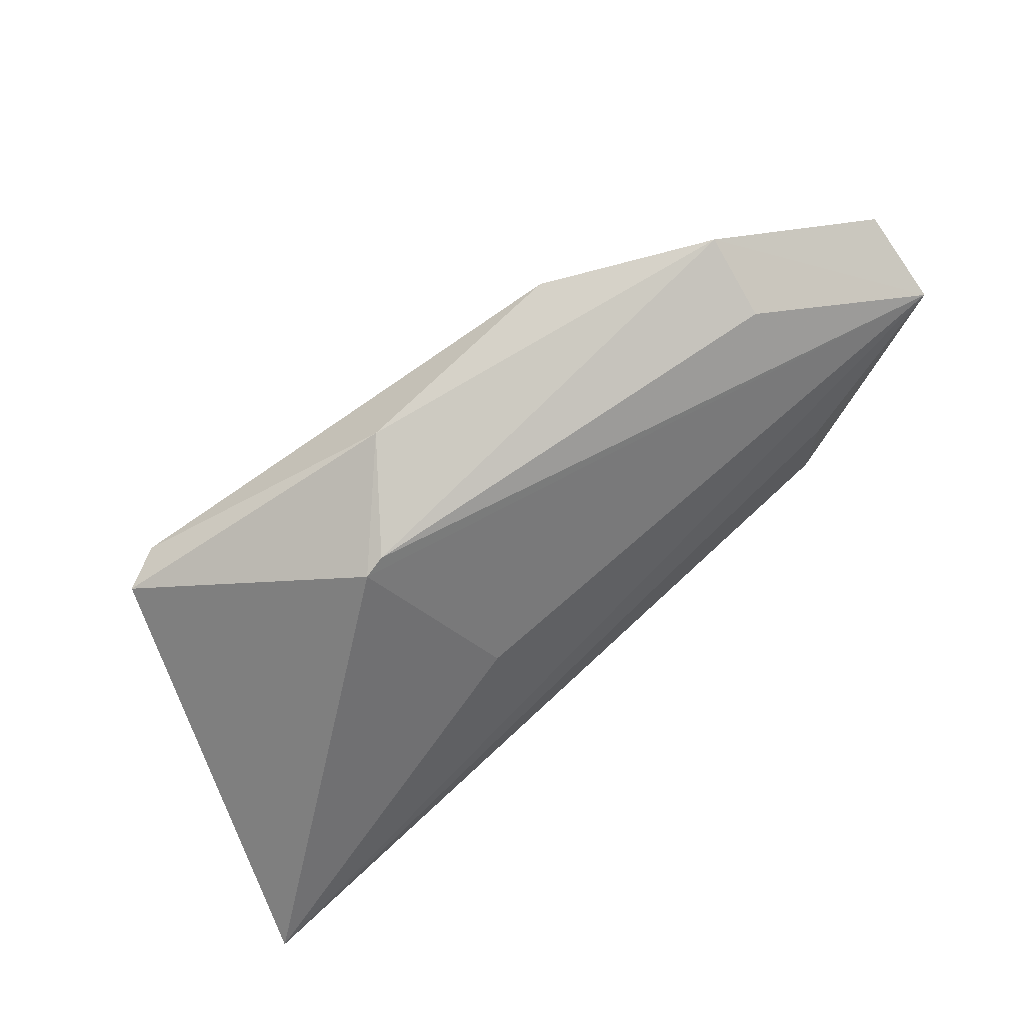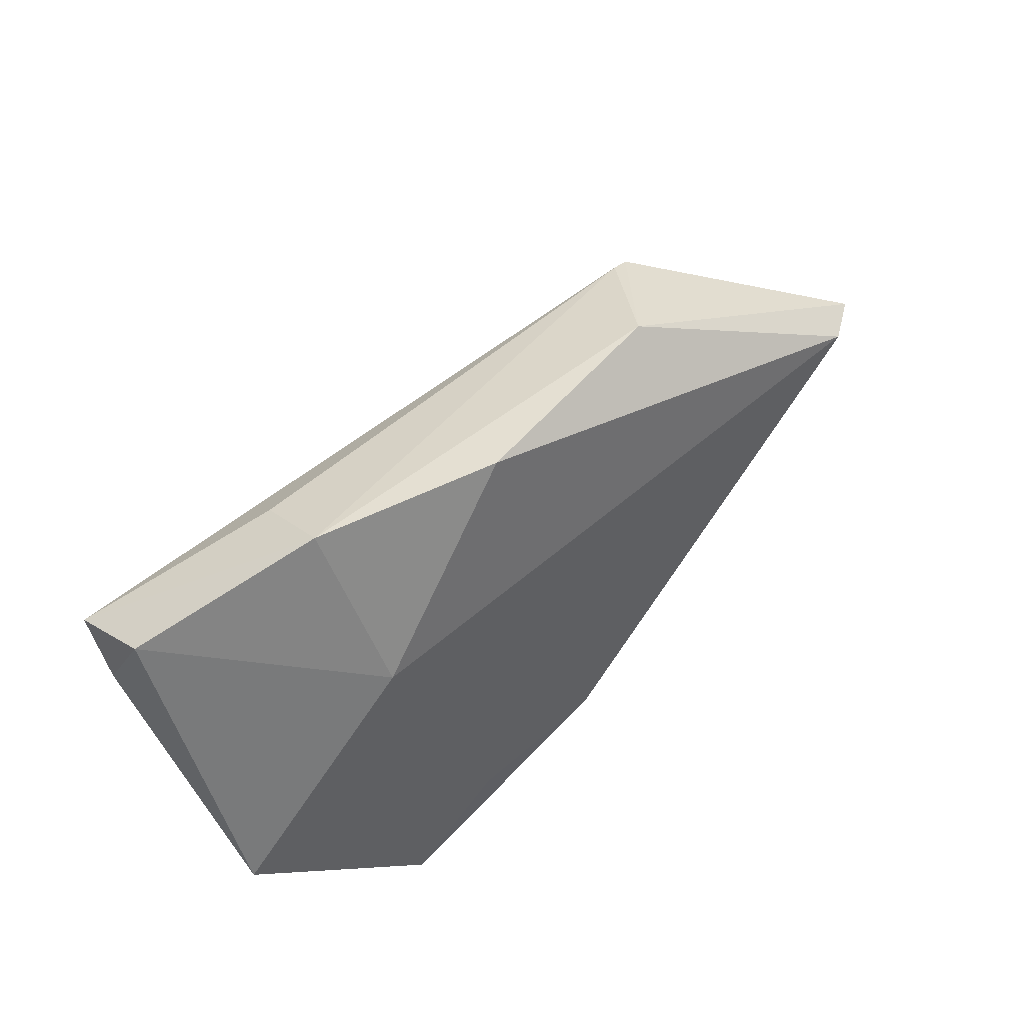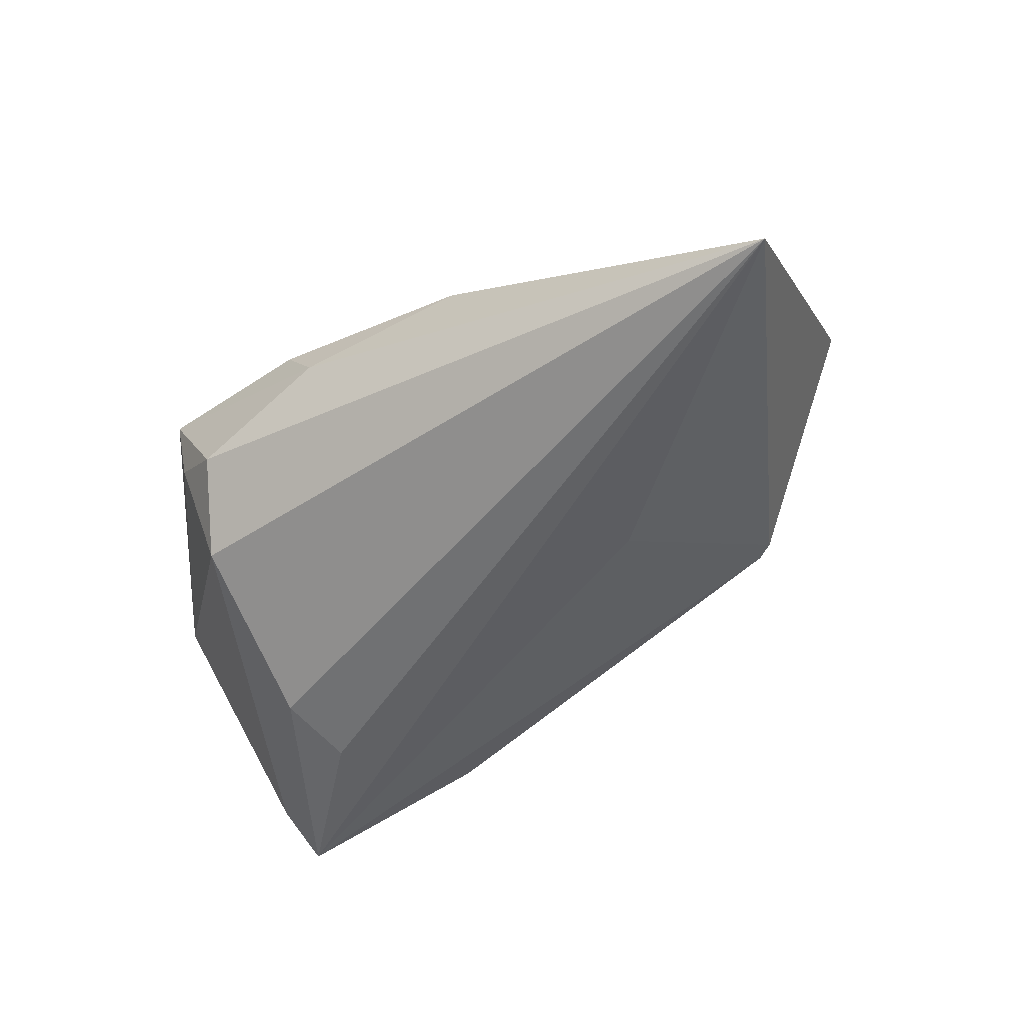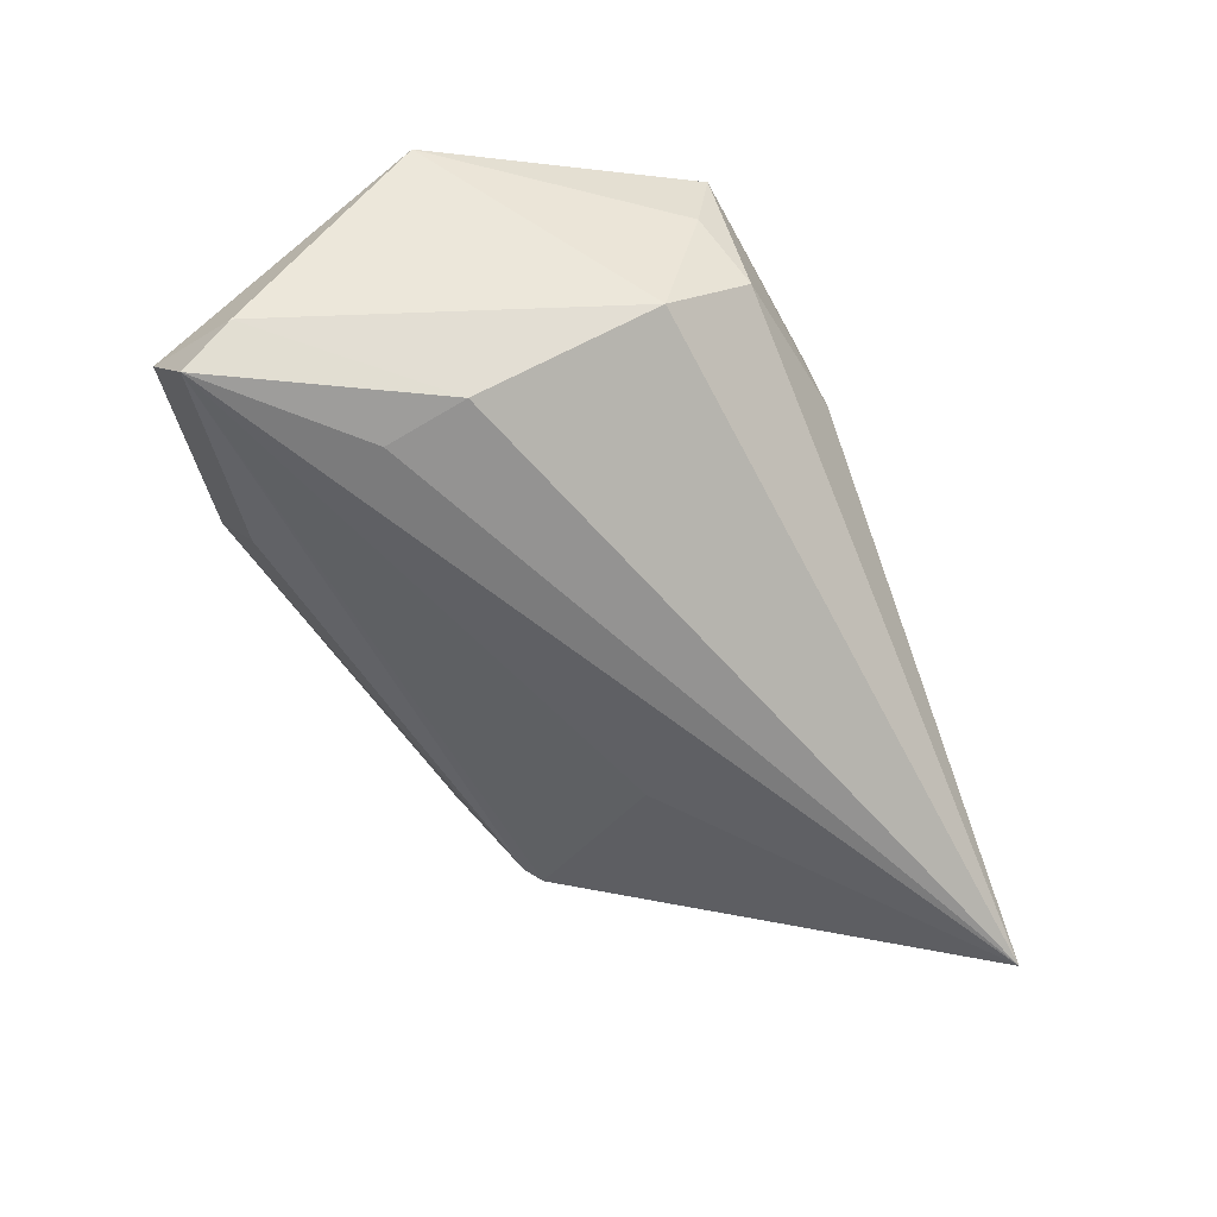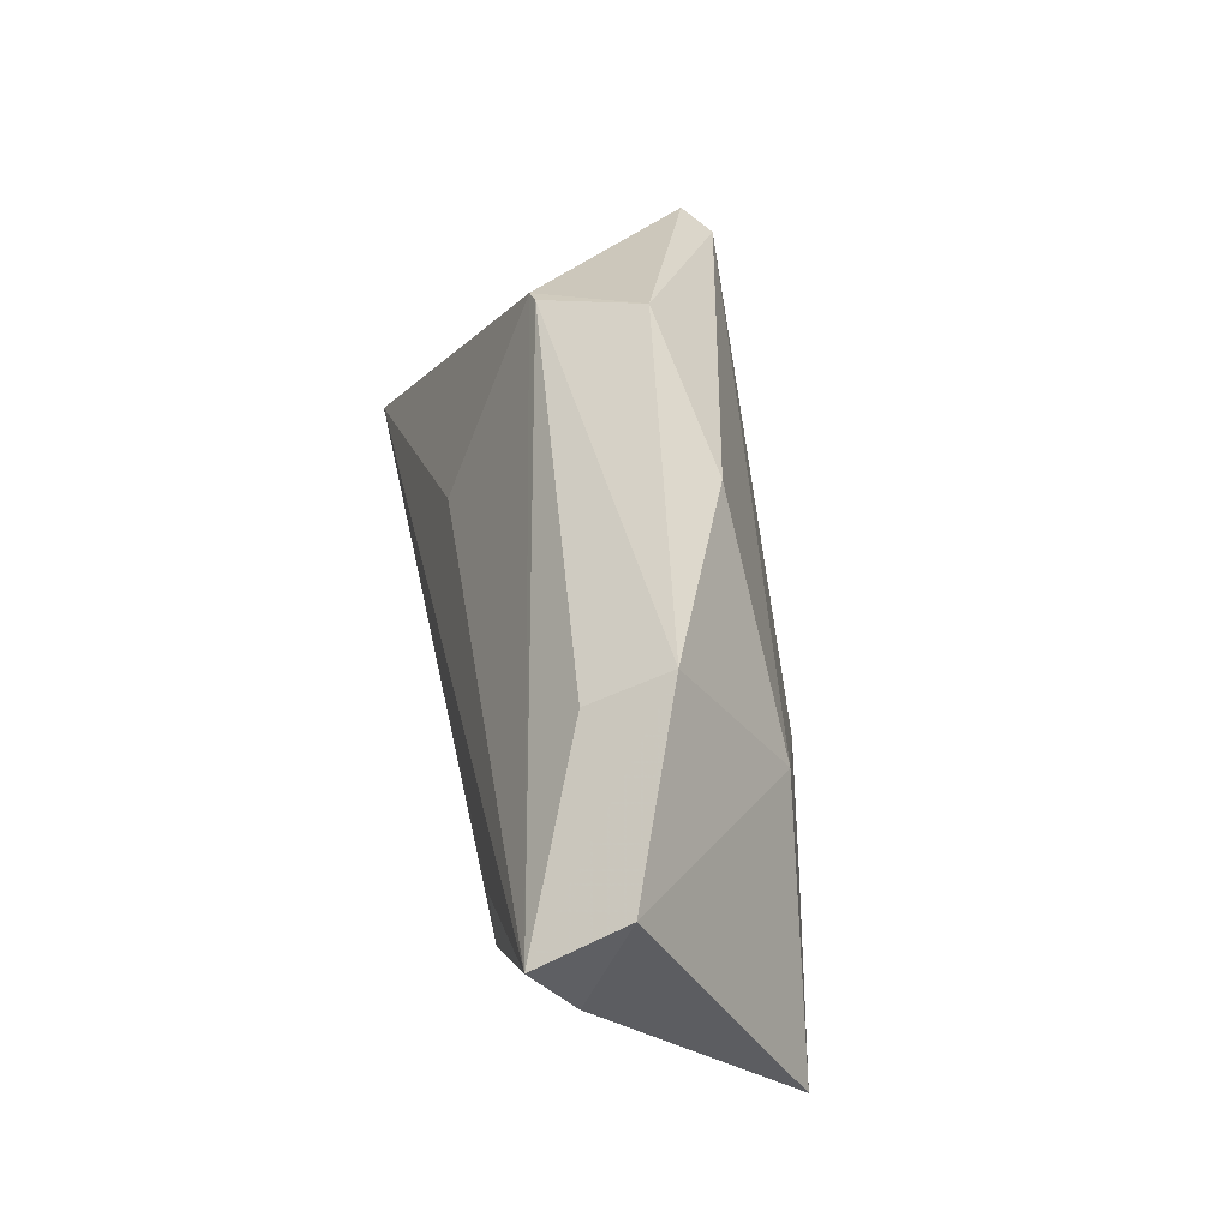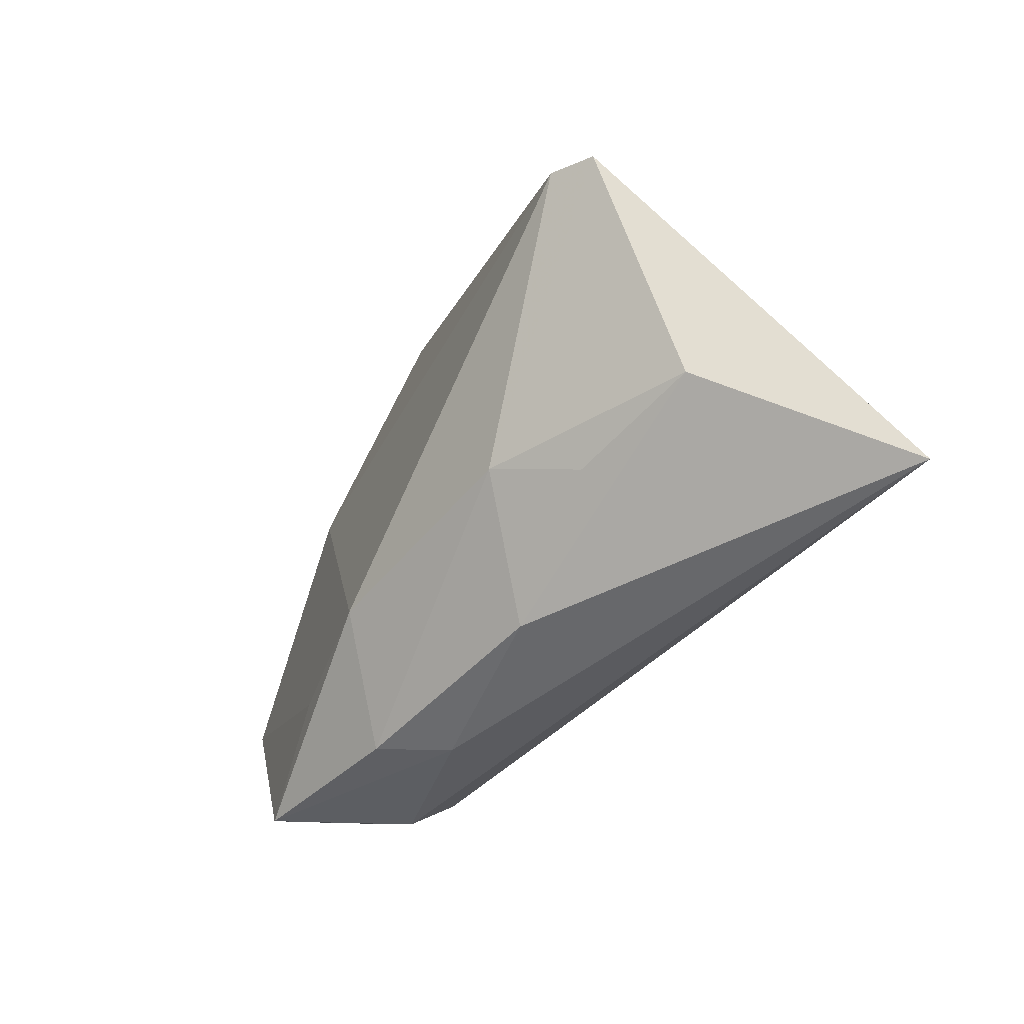
<metadata>
{"format":"obj","ext":"obj","renderer":"f3d","projection":"perspective","resolution":1024,"background":"white","views":[{"elev":64.2,"azim":139.0,"up":"+Y"},{"elev":58.4,"azim":-47.6,"up":"+Y"},{"elev":-54.0,"azim":39.5,"up":"+Z"},{"elev":-64.7,"azim":-59.4,"up":"+Z"},{"elev":52.1,"azim":-101.0,"up":"+Y"},{"elev":-38.2,"azim":58.8,"up":"+Y"}]}
</metadata>
<code>
v 0.03373 -0.01634 0.009458
v 0.02476 -0.01315 0.01689
v -0.05518 -0.00656 0.009314
v 0.0299 0.02713 -0.003971
v -0.03204 -0.03116 0.006157
v -0.05219 0.02808 -0.008228
v -0.02975 -0.02505 -0.009618
v -0.03419 -0.002933 -0.01932
v -0.02068 -0.02216 0.01768
v -0.0309 0.01653 0.01187
v -0.05219 0.02216 -0.01869
v -0.01012 -0.03293 0.01273
v 0.01966 0.006274 -0.01582
v 0.05084 0.01716 0.01794
v 0.02734 0.02846 -0.00368
v -0.03032 0.03548 0.0001074
v -0.02412 -0.03331 -0.0001853
v -0.0342 0.007812 -0.01979
v 0.06121 -0.02166 -0.01979
v -0.004875 -0.03331 0.004623
v 0.01878 0.03413 0.007306
v -0.02928 0.03025 -0.009201
v 0.04948 -0.01093 0.005112
v -0.003958 -0.01822 0.02061
v 0.04564 0.01744 0.02072
v -0.009029 0.03651 0.009038
v 0.01675 -0.02817 0.007622
v -0.03287 -0.03331 0.01595
v -0.05336 0.01572 -0.01375
f 10 6 3
f 7 8 19
f 25 2 14
f 26 10 25
f 25 10 24
f 24 2 25
f 24 10 3
f 19 8 18
f 18 11 19
f 8 11 18
f 19 11 13
f 17 7 19
f 5 28 3
f 3 7 5
f 5 17 28
f 7 17 5
f 29 11 8
f 8 7 29
f 29 7 3
f 3 6 29
f 6 11 29
f 4 14 19
f 19 13 4
f 4 11 15
f 4 13 11
f 19 14 23
f 23 14 2
f 23 27 19
f 16 11 6
f 6 10 16
f 10 26 16
f 25 14 21
f 21 26 25
f 21 4 15
f 14 4 21
f 15 16 21
f 21 16 26
f 3 28 9
f 9 24 3
f 28 24 9
f 12 24 28
f 2 24 12
f 12 27 2
f 2 27 1
f 1 23 2
f 27 23 1
f 15 11 22
f 22 16 15
f 11 16 22
f 28 17 20
f 20 12 28
f 20 17 19
f 19 27 20
f 27 12 20

</code>
